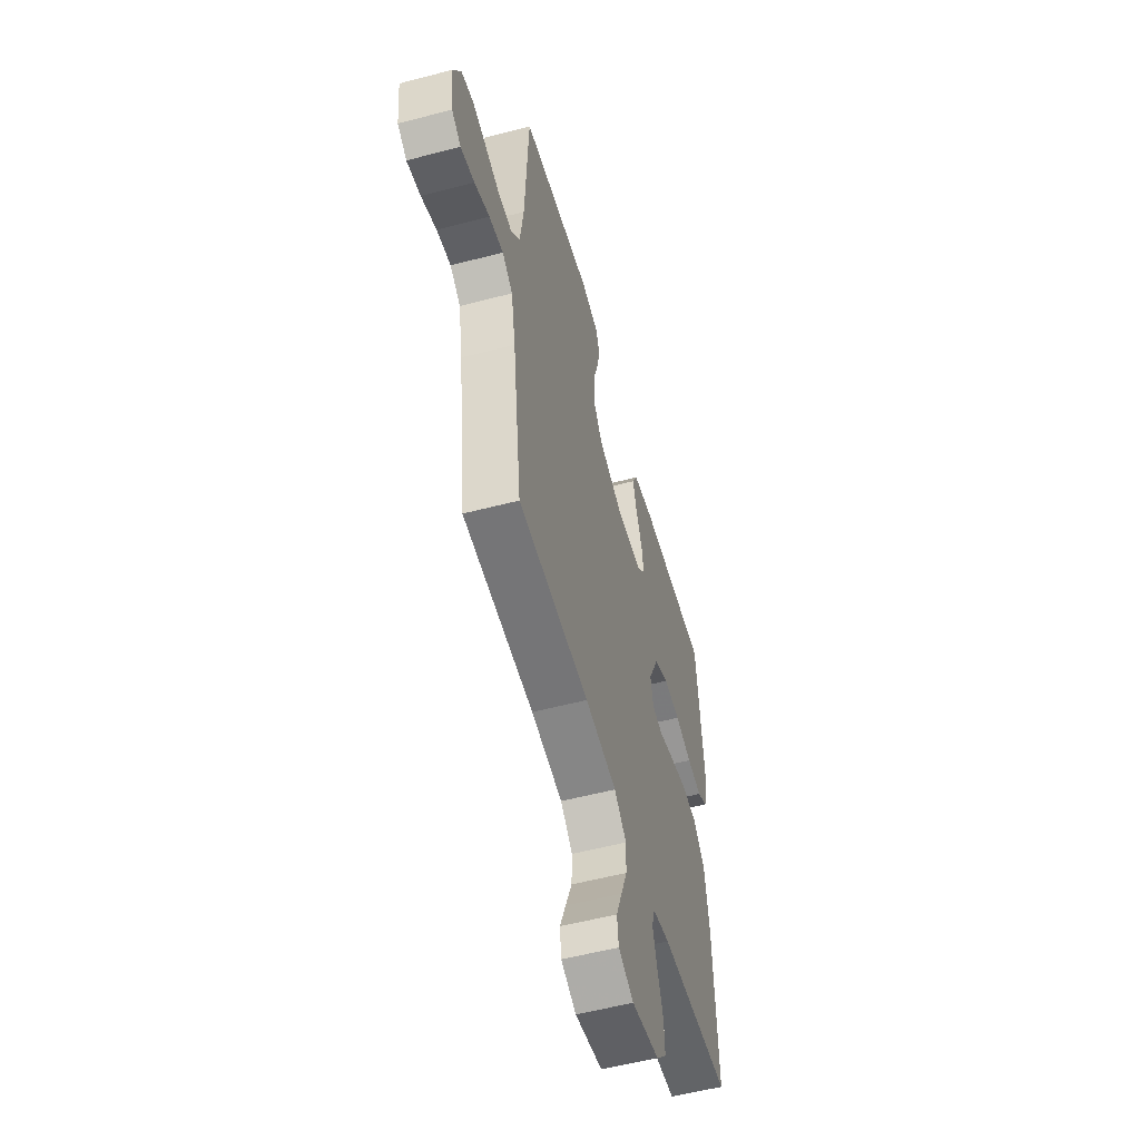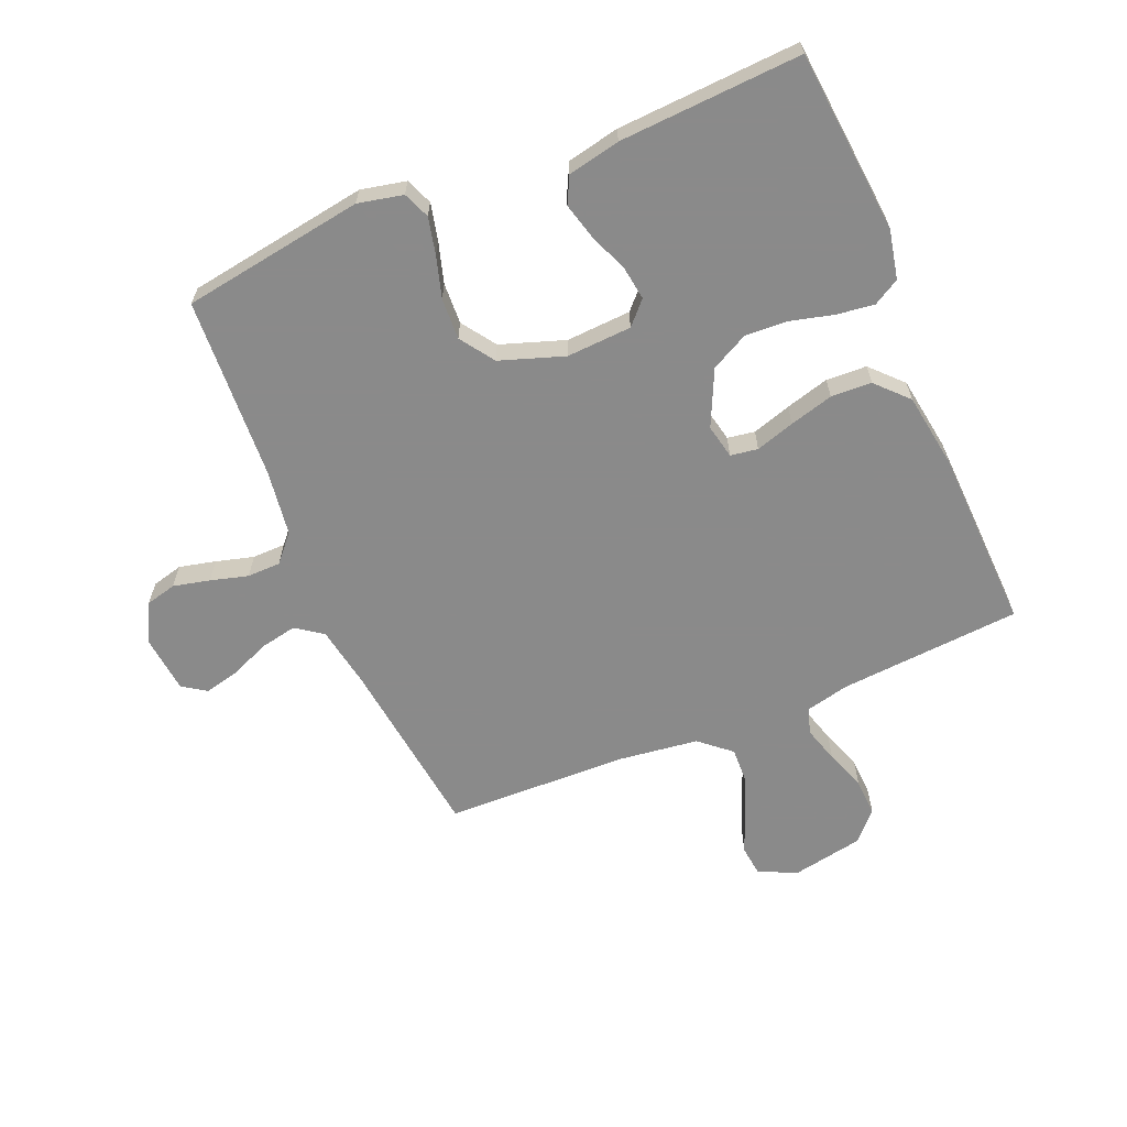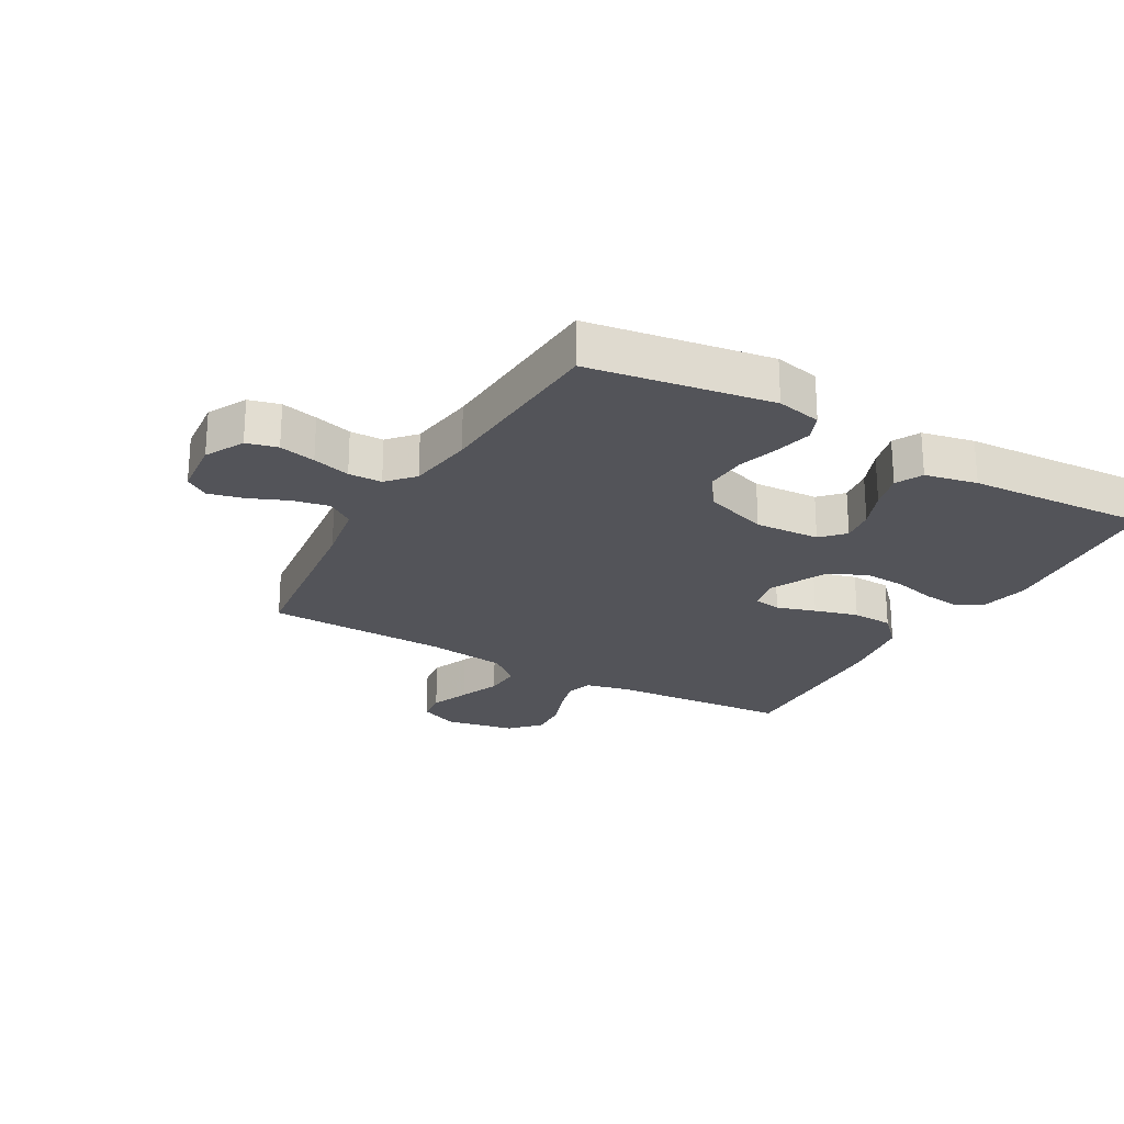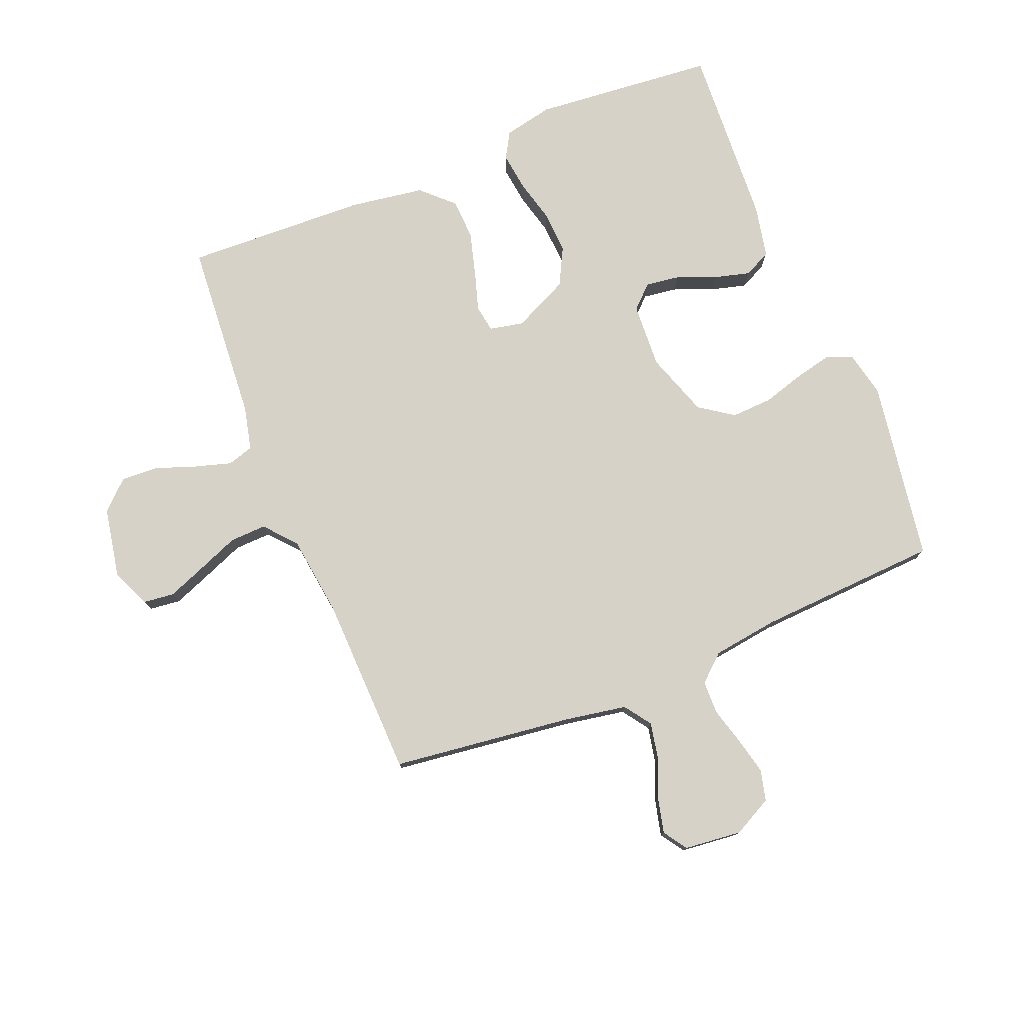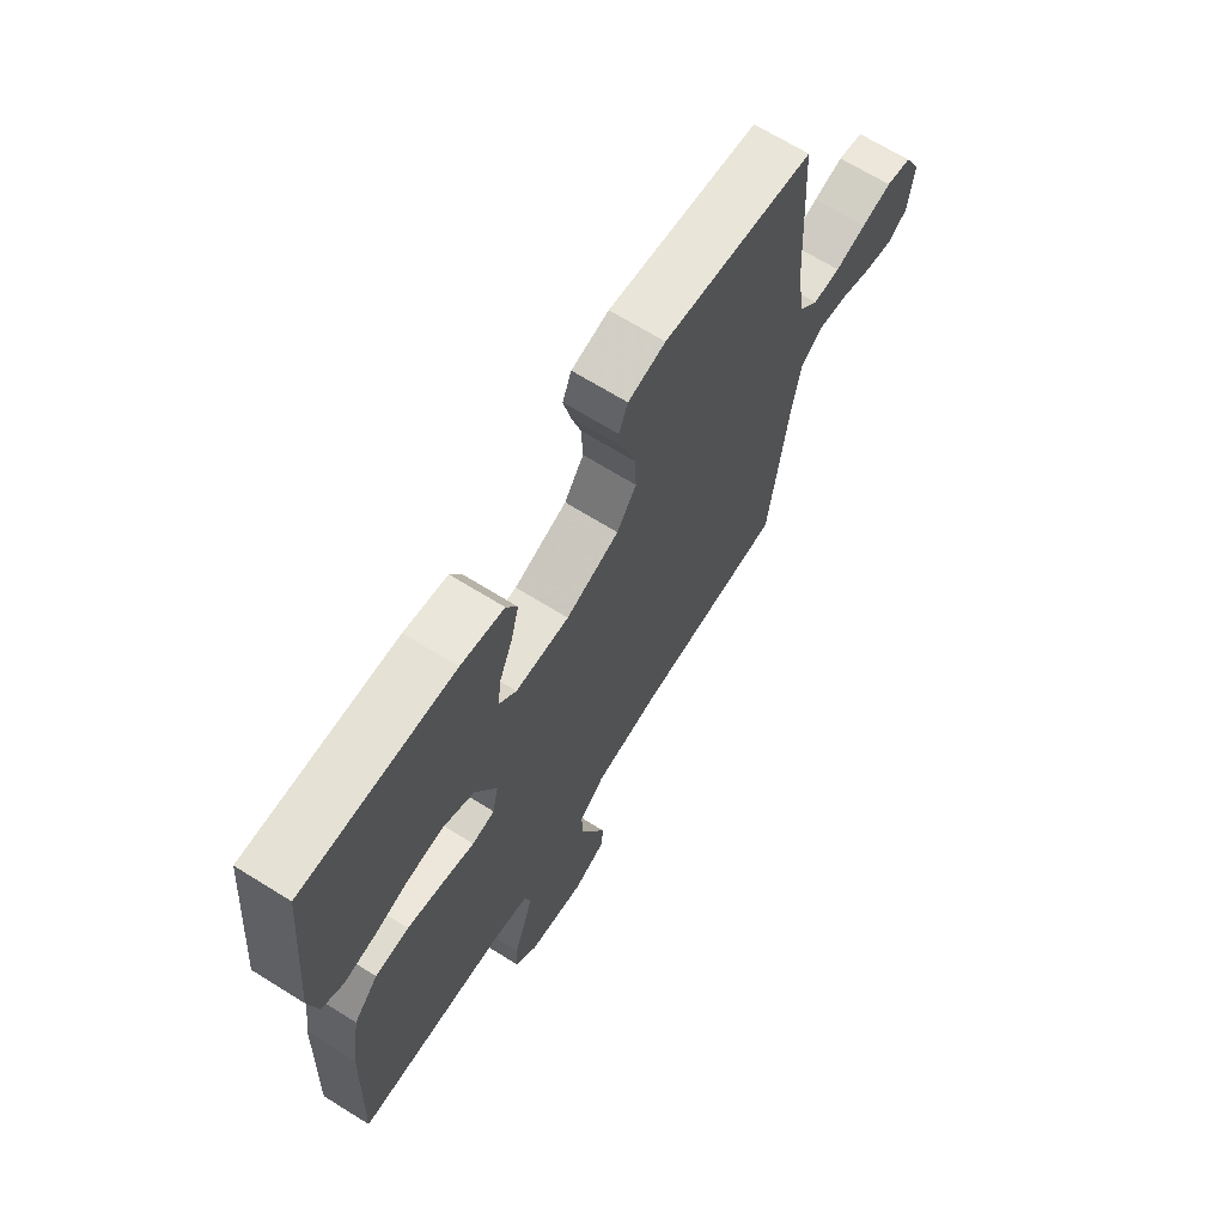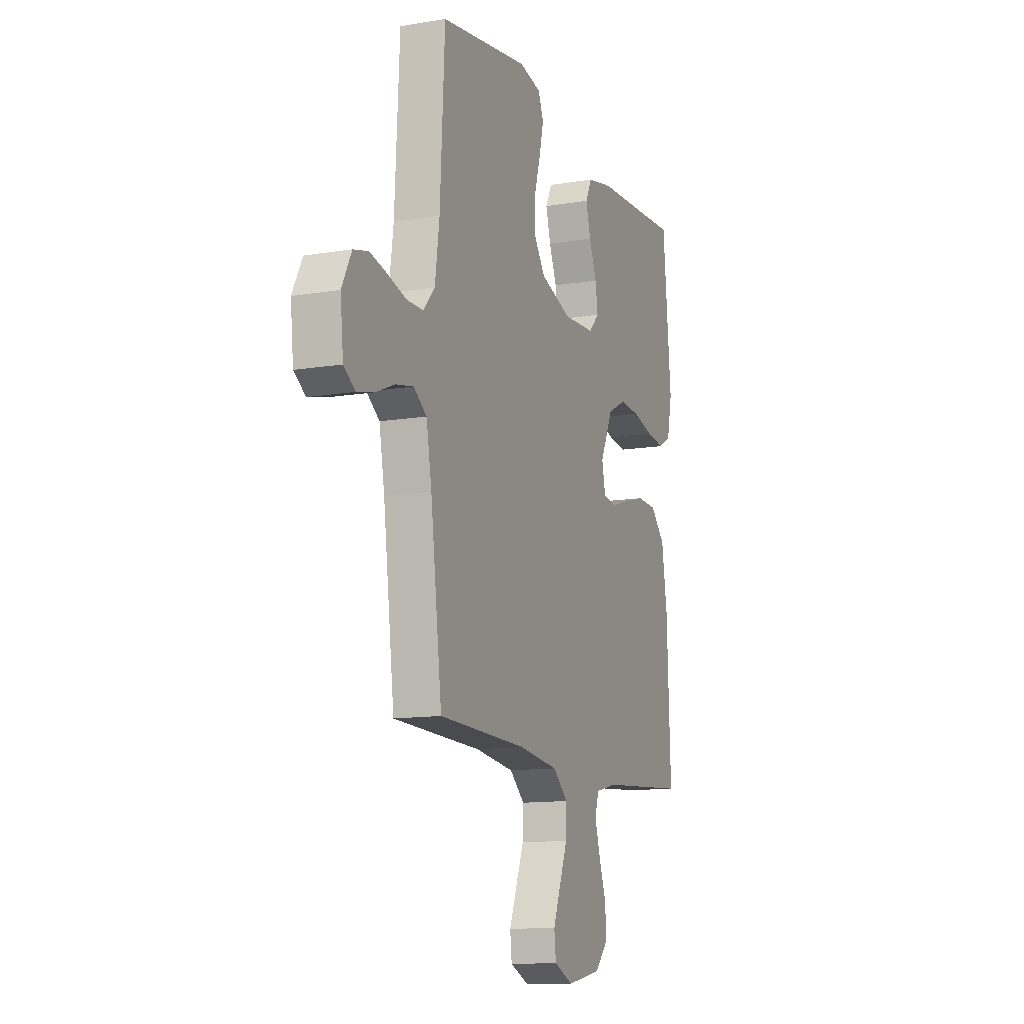
<metadata>
{"format":"obj","ext":"obj","renderer":"f3d","projection":"perspective","resolution":1024,"background":"white","views":[{"elev":-55.2,"azim":-74.5,"up":"+Z"},{"elev":-63.6,"azim":22.7,"up":"+Y"},{"elev":-23.7,"azim":-29.8,"up":"+Y"},{"elev":77.6,"azim":-112.2,"up":"+Y"},{"elev":67.8,"azim":122.0,"up":"+Z"},{"elev":-12.3,"azim":-68.5,"up":"+Z"}]}
</metadata>
<code>
v 0.5 0.07 0.5
v 0.528 0.07 0.2
v 0.511 0.07 0.119
v 0.468 0.07 0.094
v 0.406 0.07 0.102
v 0.335 0.07 0.12
v 0.265 0.07 0.124
v 0.203 0.07 0.092
v 0.16 0.07 0
v 0.172 0.07 -0.056
v 0.217 0.07 -0.063
v 0.281 0.07 -0.043
v 0.353 0.07 -0.023
v 0.42 0.07 -0.026
v 0.469 0.07 -0.077
v 0.488 0.07 -0.2
v 0.5 0.07 -0.5
v 0.2 0.07 -0.523
v 0.128 0.07 -0.54
v 0.115 0.07 -0.583
v 0.133 0.07 -0.643
v 0.157 0.07 -0.71
v 0.16 0.07 -0.771
v 0.116 0.07 -0.818
v 0 0.07 -0.84
v -0.064 0.07 -0.812
v -0.07 0.07 -0.761
v -0.045 0.07 -0.697
v -0.018 0.07 -0.629
v -0.016 0.07 -0.569
v -0.067 0.07 -0.525
v -0.2 0.07 -0.508
v -0.5 0.07 -0.5
v -0.538 0.07 -0.2
v -0.556 0.07 -0.099
v -0.6 0.07 -0.068
v -0.66 0.07 -0.08
v -0.724 0.07 -0.107
v -0.782 0.07 -0.121
v -0.821 0.07 -0.095
v -0.831 0.07 0
v -0.798 0.07 0.064
v -0.747 0.07 0.077
v -0.687 0.07 0.063
v -0.625 0.07 0.046
v -0.57 0.07 0.047
v -0.531 0.07 0.091
v -0.516 0.07 0.2
v -0.5 0.07 0.5
v -0.2 0.07 0.547
v -0.126 0.07 0.531
v -0.108 0.07 0.487
v -0.122 0.07 0.426
v -0.142 0.07 0.358
v -0.145 0.07 0.29
v -0.106 0.07 0.234
v 0 0.07 0.198
v 0.107 0.07 0.204
v 0.142 0.07 0.241
v 0.134 0.07 0.297
v 0.108 0.07 0.361
v 0.092 0.07 0.421
v 0.114 0.07 0.465
v 0.2 0.07 0.483
v 0.5 0 0.5
v 0.528 0 0.2
v 0.511 0 0.119
v 0.468 0 0.094
v 0.406 0 0.102
v 0.335 0 0.12
v 0.265 0 0.124
v 0.203 0 0.092
v 0.16 0 0
v 0.172 0 -0.056
v 0.217 0 -0.063
v 0.281 0 -0.043
v 0.353 0 -0.023
v 0.42 0 -0.026
v 0.469 0 -0.077
v 0.488 0 -0.2
v 0.5 0 -0.5
v 0.2 0 -0.523
v 0.128 0 -0.54
v 0.115 0 -0.583
v 0.133 0 -0.643
v 0.157 0 -0.71
v 0.16 0 -0.771
v 0.116 0 -0.818
v 0 0 -0.84
v -0.064 0 -0.812
v -0.07 0 -0.761
v -0.045 0 -0.697
v -0.018 0 -0.629
v -0.016 0 -0.569
v -0.067 0 -0.525
v -0.2 0 -0.508
v -0.5 0 -0.5
v -0.538 0 -0.2
v -0.556 0 -0.099
v -0.6 0 -0.068
v -0.66 0 -0.08
v -0.724 0 -0.107
v -0.782 0 -0.121
v -0.821 0 -0.095
v -0.831 0 0
v -0.798 0 0.064
v -0.747 0 0.077
v -0.687 0 0.063
v -0.625 0 0.046
v -0.57 0 0.047
v -0.531 0 0.091
v -0.516 0 0.2
v -0.5 0 0.5
v -0.2 0 0.547
v -0.126 0 0.531
v -0.108 0 0.487
v -0.122 0 0.426
v -0.142 0 0.358
v -0.145 0 0.29
v -0.106 0 0.234
v 0 0 0.198
v 0.107 0 0.204
v 0.142 0 0.241
v 0.134 0 0.297
v 0.108 0 0.361
v 0.092 0 0.421
v 0.114 0 0.465
v 0.2 0 0.483
f 60 61 62 63
f 59 60 63 64
f 51 52 53 54
f 49 50 51 54
f 48 49 54 55
f 47 48 55 56
f 42 43 44 45
f 40 41 42 45
f 40 45 46
f 37 38 39 40
f 36 37 40 46
f 35 36 46 47
f 32 33 34
f 31 32 34 35
f 30 31 35 47
f 26 27 28 29
f 24 25 26 29
f 24 29 30
f 21 22 23 24
f 20 21 24 30
f 19 20 30 47
f 15 16 17 18
f 11 12 13 14
f 11 14 15 18
f 3 4 5 6
f 3 6 7
f 2 3 7
f 59 64 1 2
f 58 59 2 7
f 57 58 7 8
f 56 57 8 9
f 47 56 9 10
f 19 47 10
f 10 11 18 19
f 127 126 125 124
f 128 127 124 123
f 118 117 116 115
f 118 115 114 113
f 119 118 113 112
f 120 119 112 111
f 109 108 107 106
f 109 106 105 104
f 110 109 104
f 104 103 102 101
f 110 104 101 100
f 111 110 100 99
f 98 97 96
f 99 98 96 95
f 111 99 95 94
f 93 92 91 90
f 93 90 89 88
f 94 93 88
f 88 87 86 85
f 94 88 85 84
f 111 94 84 83
f 82 81 80 79
f 78 77 76 75
f 82 79 78 75
f 70 69 68 67
f 71 70 67
f 71 67 66
f 66 65 128 123
f 71 66 123 122
f 72 71 122 121
f 73 72 121 120
f 74 73 120 111
f 74 111 83
f 83 82 75 74
f 1 65 66 2
f 2 66 67 3
f 3 67 68 4
f 4 68 69 5
f 5 69 70 6
f 6 70 71 7
f 7 71 72 8
f 8 72 73 9
f 9 73 74 10
f 10 74 75 11
f 11 75 76 12
f 12 76 77 13
f 13 77 78 14
f 14 78 79 15
f 15 79 80 16
f 16 80 81 17
f 17 81 82 18
f 18 82 83 19
f 19 83 84 20
f 20 84 85 21
f 21 85 86 22
f 22 86 87 23
f 23 87 88 24
f 24 88 89 25
f 25 89 90 26
f 26 90 91 27
f 27 91 92 28
f 28 92 93 29
f 29 93 94 30
f 30 94 95 31
f 31 95 96 32
f 32 96 97 33
f 33 97 98 34
f 34 98 99 35
f 35 99 100 36
f 36 100 101 37
f 37 101 102 38
f 38 102 103 39
f 39 103 104 40
f 40 104 105 41
f 41 105 106 42
f 42 106 107 43
f 43 107 108 44
f 44 108 109 45
f 45 109 110 46
f 46 110 111 47
f 47 111 112 48
f 48 112 113 49
f 49 113 114 50
f 50 114 115 51
f 51 115 116 52
f 52 116 117 53
f 53 117 118 54
f 54 118 119 55
f 55 119 120 56
f 56 120 121 57
f 57 121 122 58
f 58 122 123 59
f 59 123 124 60
f 60 124 125 61
f 61 125 126 62
f 62 126 127 63
f 63 127 128 64
f 64 128 65 1

</code>
